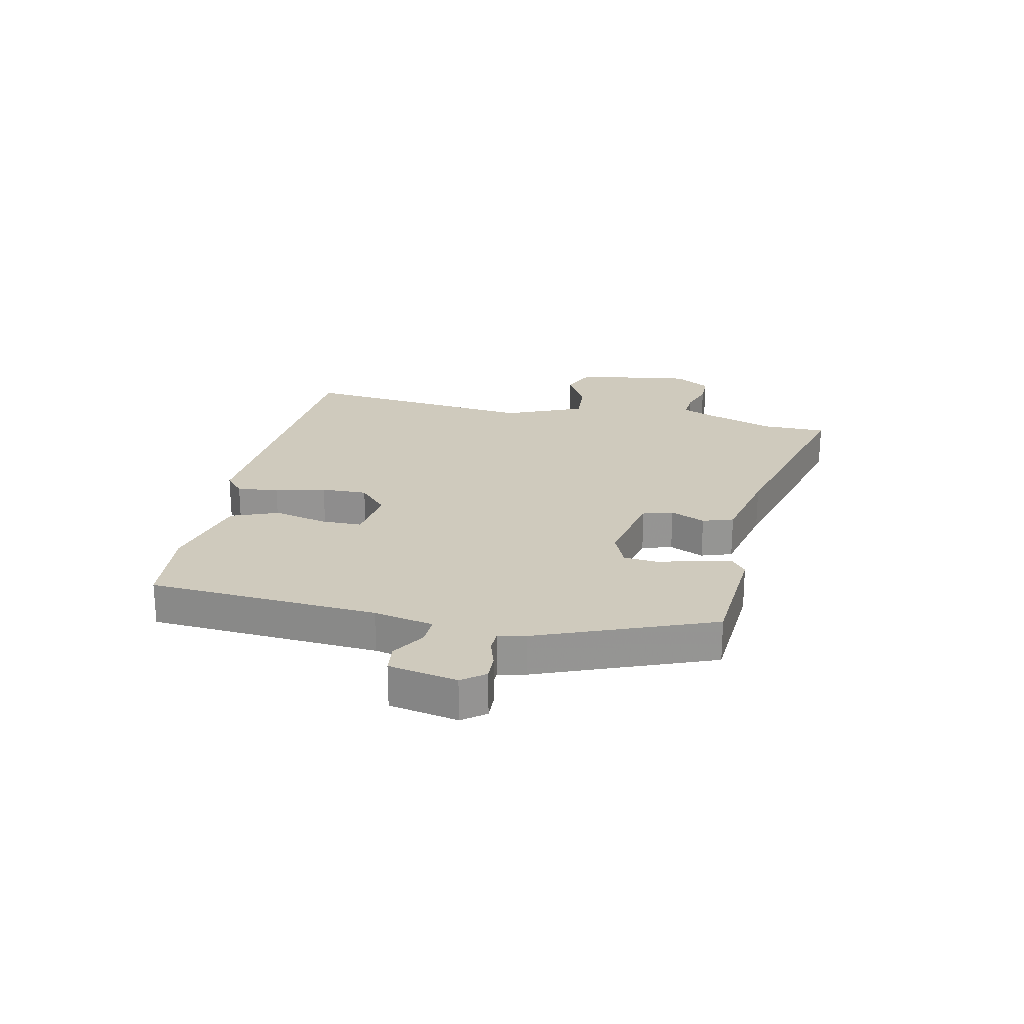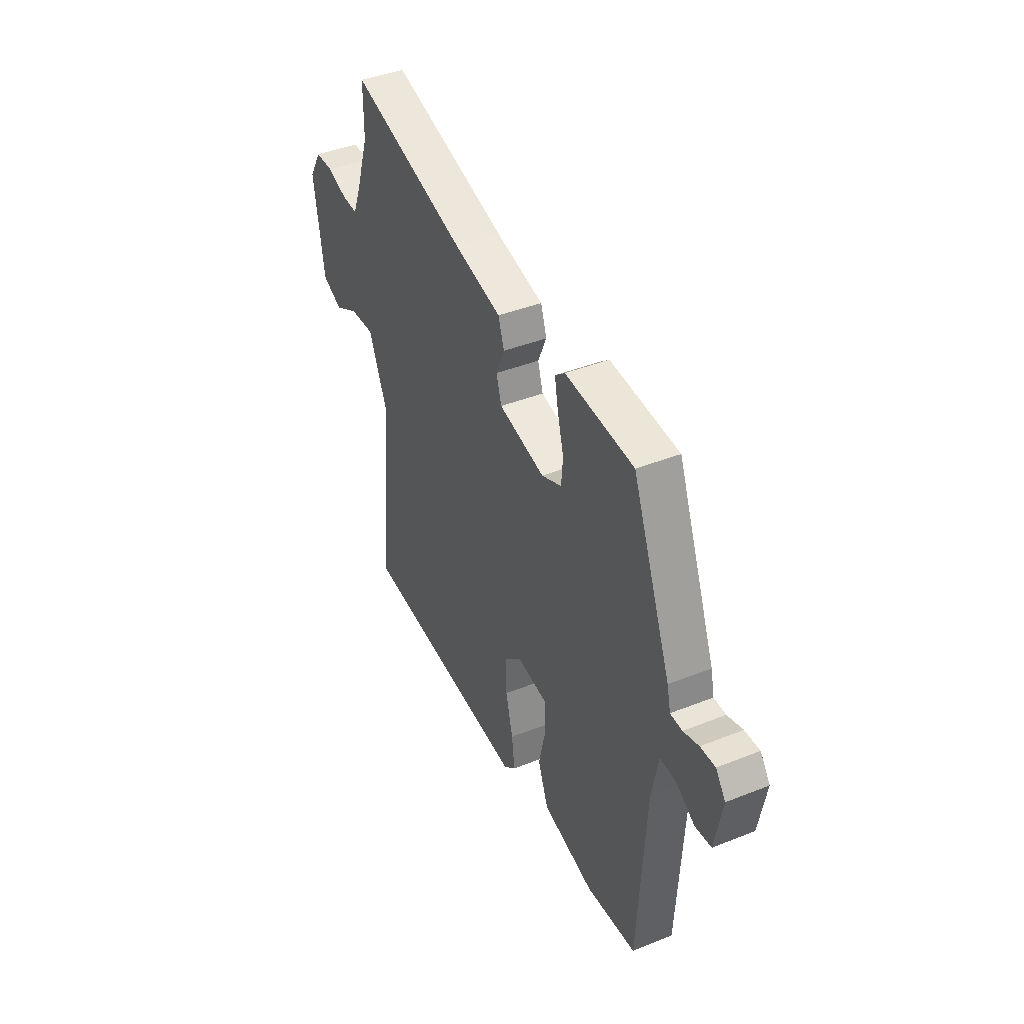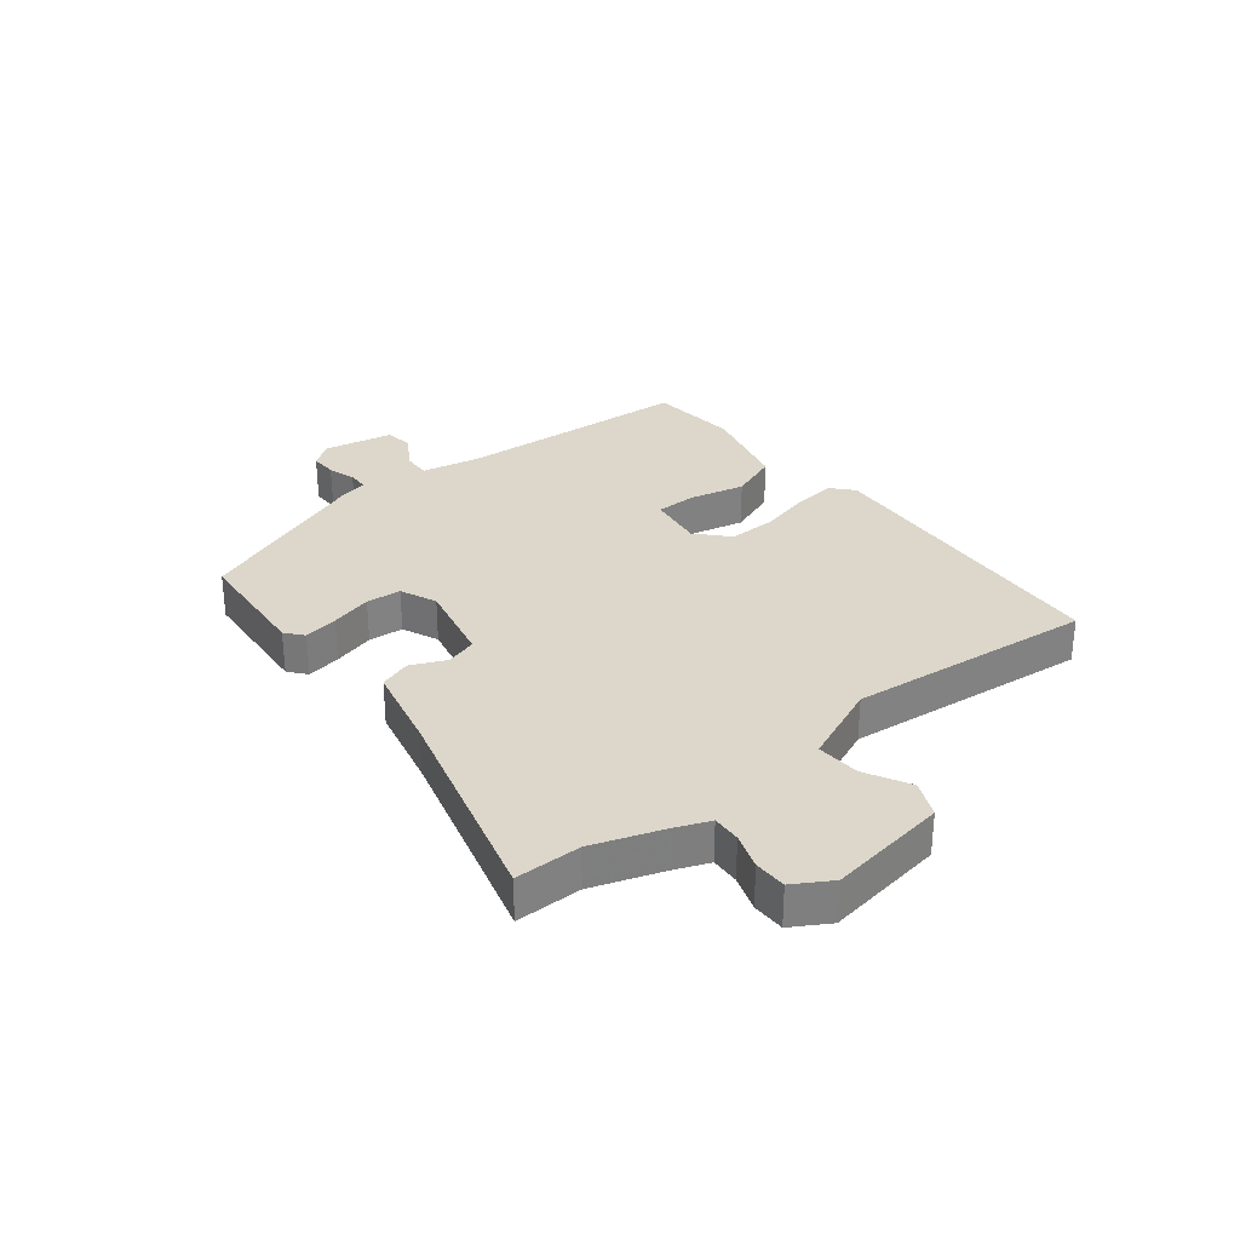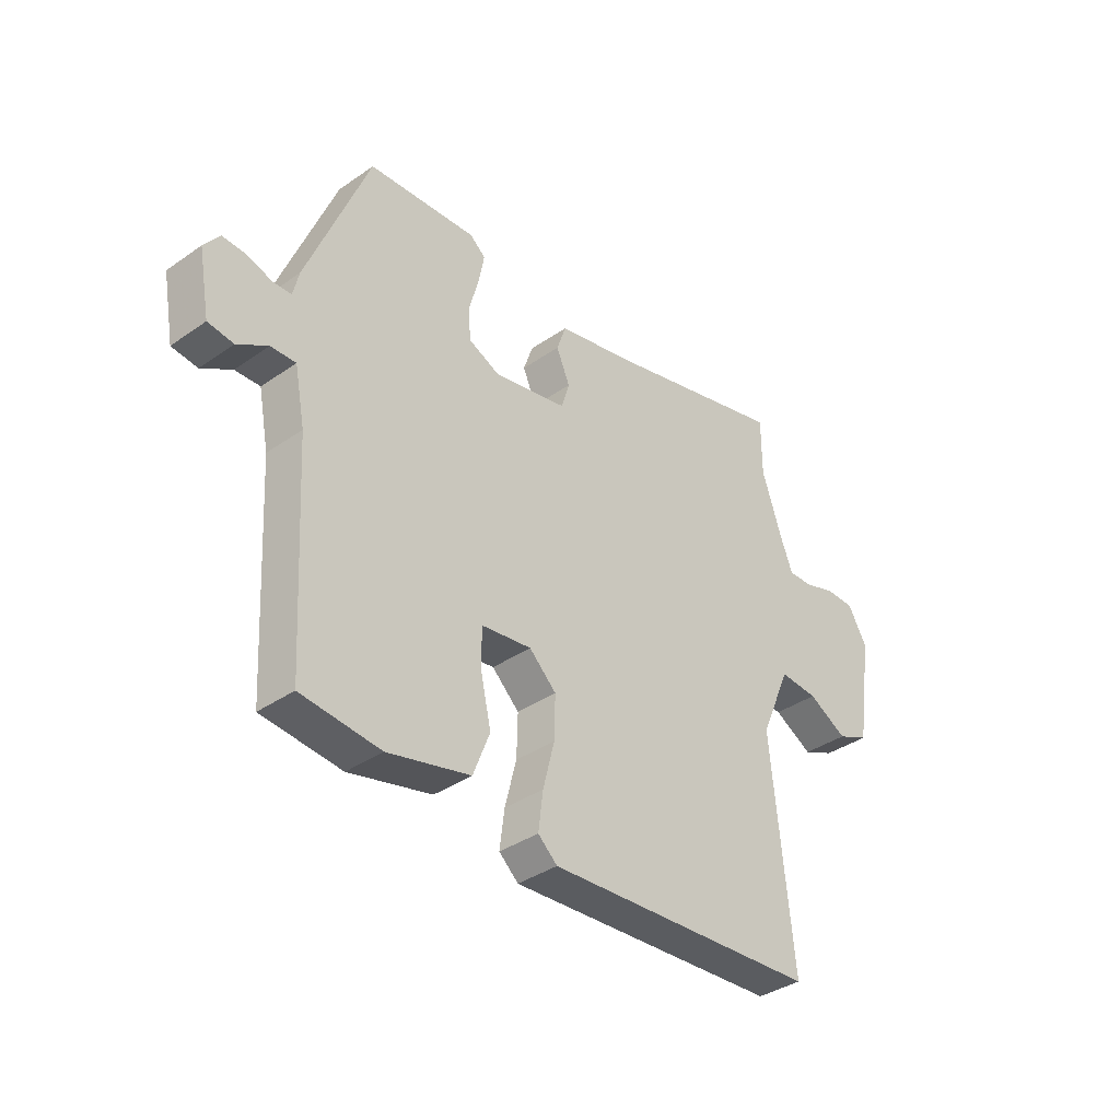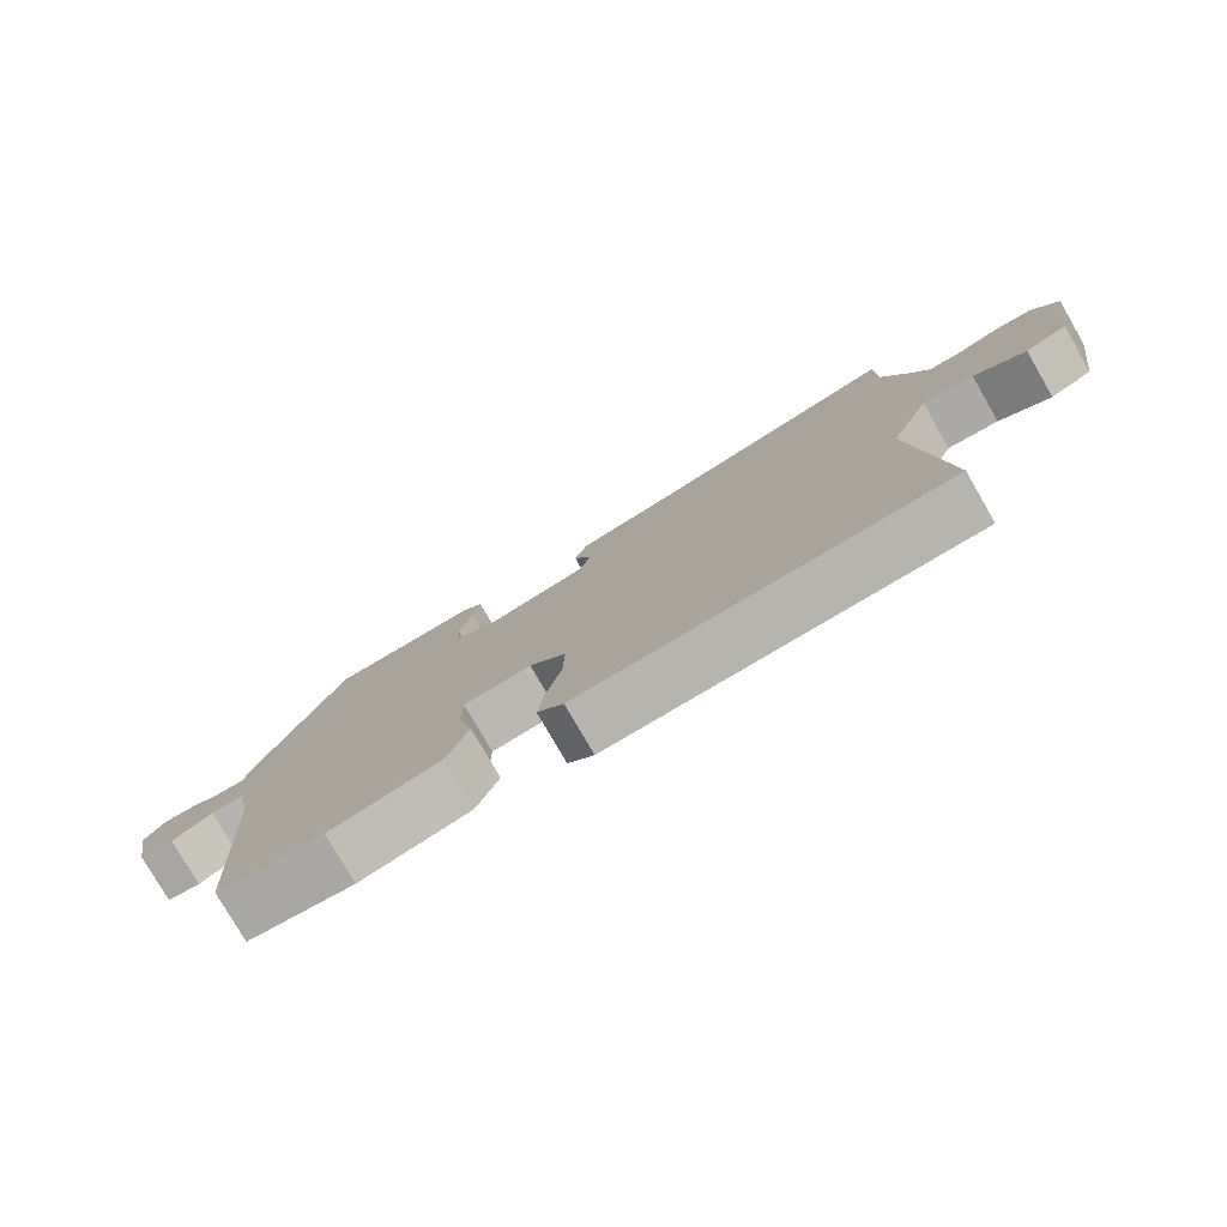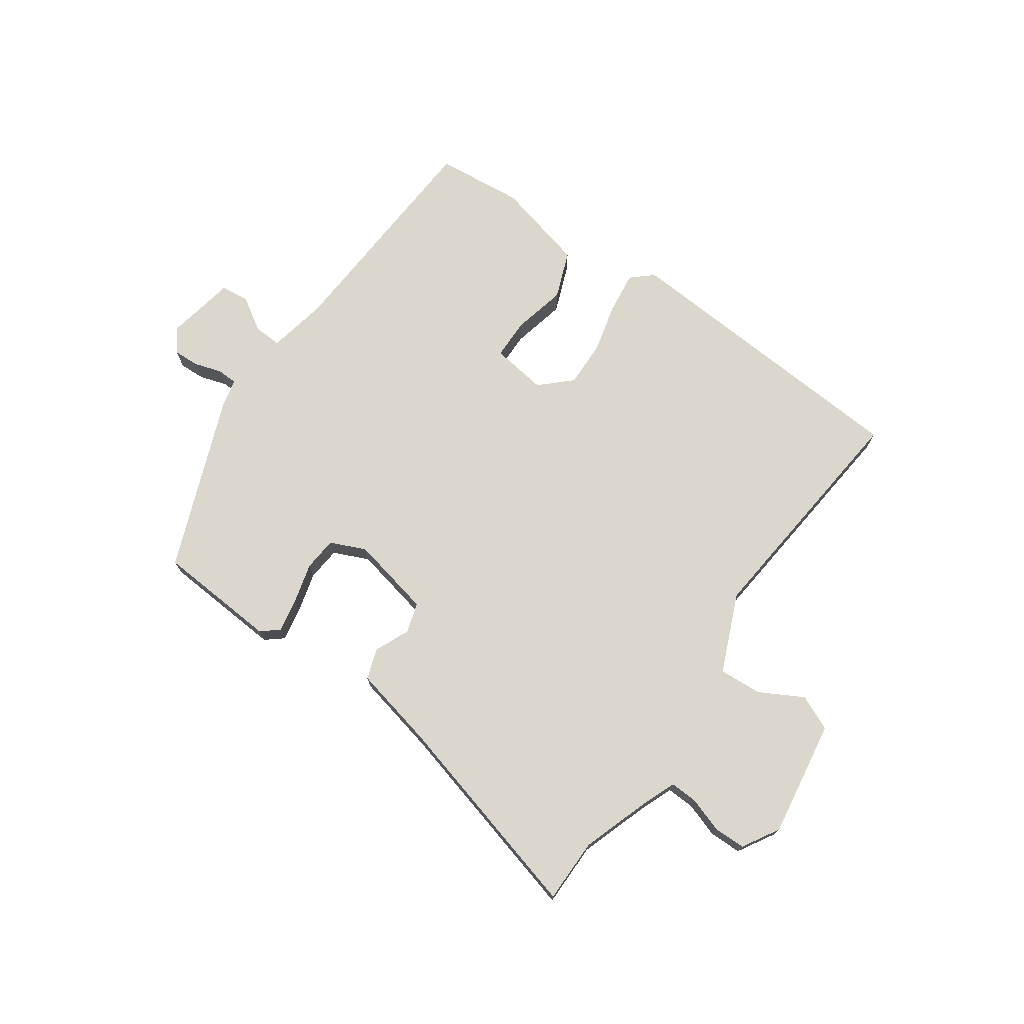
<metadata>
{"format":"obj","ext":"obj","renderer":"f3d","projection":"perspective","resolution":1024,"background":"white","views":[{"elev":23.1,"azim":-77.6,"up":"+Y"},{"elev":41.6,"azim":-115.7,"up":"+Z"},{"elev":30.7,"azim":51.9,"up":"+Y"},{"elev":-37.2,"azim":-48.2,"up":"+Z"},{"elev":-78.4,"azim":30.0,"up":"+Z"},{"elev":73.1,"azim":35.2,"up":"+Y"}]}
</metadata>
<code>
v 0.5 0.07 0.575
v 0.5 0.07 0.464
v 0.54 0.07 0.345
v 0.563 0.07 0.287
v 0.611 0.07 0.289
v 0.671 0.07 0.309
v 0.726 0.07 0.308
v 0.763 0.07 0.245
v 0.732 0.07 0.043
v 0.671 0.07 0.016
v 0.596 0.07 0.057
v 0.522 0.07 0.062
v 0.464 0.07 -0.073
v 0.505 0.07 -0.488
v -0.021 0.07 -0.522
v -0.058 0.07 -0.489
v -0.049 0.07 -0.417
v -0.027 0.07 -0.33
v -0.025 0.07 -0.25
v -0.077 0.07 -0.201
v -0.173 0.07 -0.214
v -0.174 0.07 -0.284
v -0.153 0.07 -0.377
v -0.185 0.07 -0.459
v -0.343 0.07 -0.498
v -0.495 0.07 -0.483
v -0.518 0.07 -0.085
v -0.538 0.07 0.018
v -0.586 0.07 0.016
v -0.644 0.07 -0.02
v -0.693 0.07 -0.014
v -0.715 0.07 0.105
v -0.685 0.07 0.145
v -0.64 0.07 0.143
v -0.593 0.07 0.128
v -0.557 0.07 0.129
v -0.546 0.07 0.177
v -0.427 0.07 0.478
v -0.218 0.07 0.492
v -0.188 0.07 0.467
v -0.199 0.07 0.409
v -0.218 0.07 0.339
v -0.213 0.07 0.28
v -0.152 0.07 0.253
v -0.011 0.07 0.283
v 0.005 0.07 0.335
v -0.021 0.07 0.395
v -0.003 0.07 0.448
v 0.141 0.07 0.48
v 0.5 0 0.575
v 0.5 0 0.464
v 0.54 0 0.345
v 0.563 0 0.287
v 0.611 0 0.289
v 0.671 0 0.309
v 0.726 0 0.308
v 0.763 0 0.245
v 0.732 0 0.043
v 0.671 0 0.016
v 0.596 0 0.057
v 0.522 0 0.062
v 0.464 0 -0.073
v 0.505 0 -0.488
v -0.021 0 -0.522
v -0.058 0 -0.489
v -0.049 0 -0.417
v -0.027 0 -0.33
v -0.025 0 -0.25
v -0.077 0 -0.201
v -0.173 0 -0.214
v -0.174 0 -0.284
v -0.153 0 -0.377
v -0.185 0 -0.459
v -0.343 0 -0.498
v -0.495 0 -0.483
v -0.518 0 -0.085
v -0.538 0 0.018
v -0.586 0 0.016
v -0.644 0 -0.02
v -0.693 0 -0.014
v -0.715 0 0.105
v -0.685 0 0.145
v -0.64 0 0.143
v -0.593 0 0.128
v -0.557 0 0.129
v -0.546 0 0.177
v -0.427 0 0.478
v -0.218 0 0.492
v -0.188 0 0.467
v -0.199 0 0.409
v -0.218 0 0.339
v -0.213 0 0.28
v -0.152 0 0.253
v -0.011 0 0.283
v 0.005 0 0.335
v -0.021 0 0.395
v -0.003 0 0.448
v 0.141 0 0.48
f 46 47 48 49
f 49 1 2
f 46 49 2
f 45 46 2
f 40 41 42
f 39 40 42
f 38 39 42
f 37 38 42
f 36 37 42
f 36 42 43
f 33 34 35
f 32 33 35
f 31 32 35
f 30 31 35
f 29 30 35
f 28 29 35 36
f 36 43 44
f 28 36 44
f 27 28 44
f 25 26 27
f 24 25 27
f 23 24 27
f 22 23 27
f 16 17 18
f 15 16 18
f 14 15 18
f 13 14 18
f 12 13 18 19
f 9 10 11
f 8 9 11
f 7 8 11
f 6 7 11
f 5 6 11
f 4 5 11 12
f 12 19 20
f 4 12 20
f 3 4 20
f 27 44 45
f 3 20 21
f 2 3 21
f 45 2 21
f 27 45 21
f 21 22 27
f 98 97 96 95
f 51 50 98
f 51 98 95
f 51 95 94
f 91 90 89
f 91 89 88
f 91 88 87
f 91 87 86
f 91 86 85
f 92 91 85
f 84 83 82
f 84 82 81
f 84 81 80
f 84 80 79
f 84 79 78
f 85 84 78 77
f 93 92 85
f 93 85 77
f 93 77 76
f 76 75 74
f 76 74 73
f 76 73 72
f 76 72 71
f 67 66 65
f 67 65 64
f 67 64 63
f 67 63 62
f 68 67 62 61
f 60 59 58
f 60 58 57
f 60 57 56
f 60 56 55
f 60 55 54
f 61 60 54 53
f 69 68 61
f 69 61 53
f 69 53 52
f 94 93 76
f 70 69 52
f 70 52 51
f 70 51 94
f 70 94 76
f 76 71 70
f 1 50 51 2
f 2 51 52 3
f 3 52 53 4
f 4 53 54 5
f 5 54 55 6
f 6 55 56 7
f 7 56 57 8
f 8 57 58 9
f 9 58 59 10
f 10 59 60 11
f 11 60 61 12
f 12 61 62 13
f 13 62 63 14
f 14 63 64 15
f 15 64 65 16
f 16 65 66 17
f 17 66 67 18
f 18 67 68 19
f 19 68 69 20
f 20 69 70 21
f 21 70 71 22
f 22 71 72 23
f 23 72 73 24
f 24 73 74 25
f 25 74 75 26
f 26 75 76 27
f 27 76 77 28
f 28 77 78 29
f 29 78 79 30
f 30 79 80 31
f 31 80 81 32
f 32 81 82 33
f 33 82 83 34
f 34 83 84 35
f 35 84 85 36
f 36 85 86 37
f 37 86 87 38
f 38 87 88 39
f 39 88 89 40
f 40 89 90 41
f 41 90 91 42
f 42 91 92 43
f 43 92 93 44
f 44 93 94 45
f 45 94 95 46
f 46 95 96 47
f 47 96 97 48
f 48 97 98 49
f 49 98 50 1

</code>
